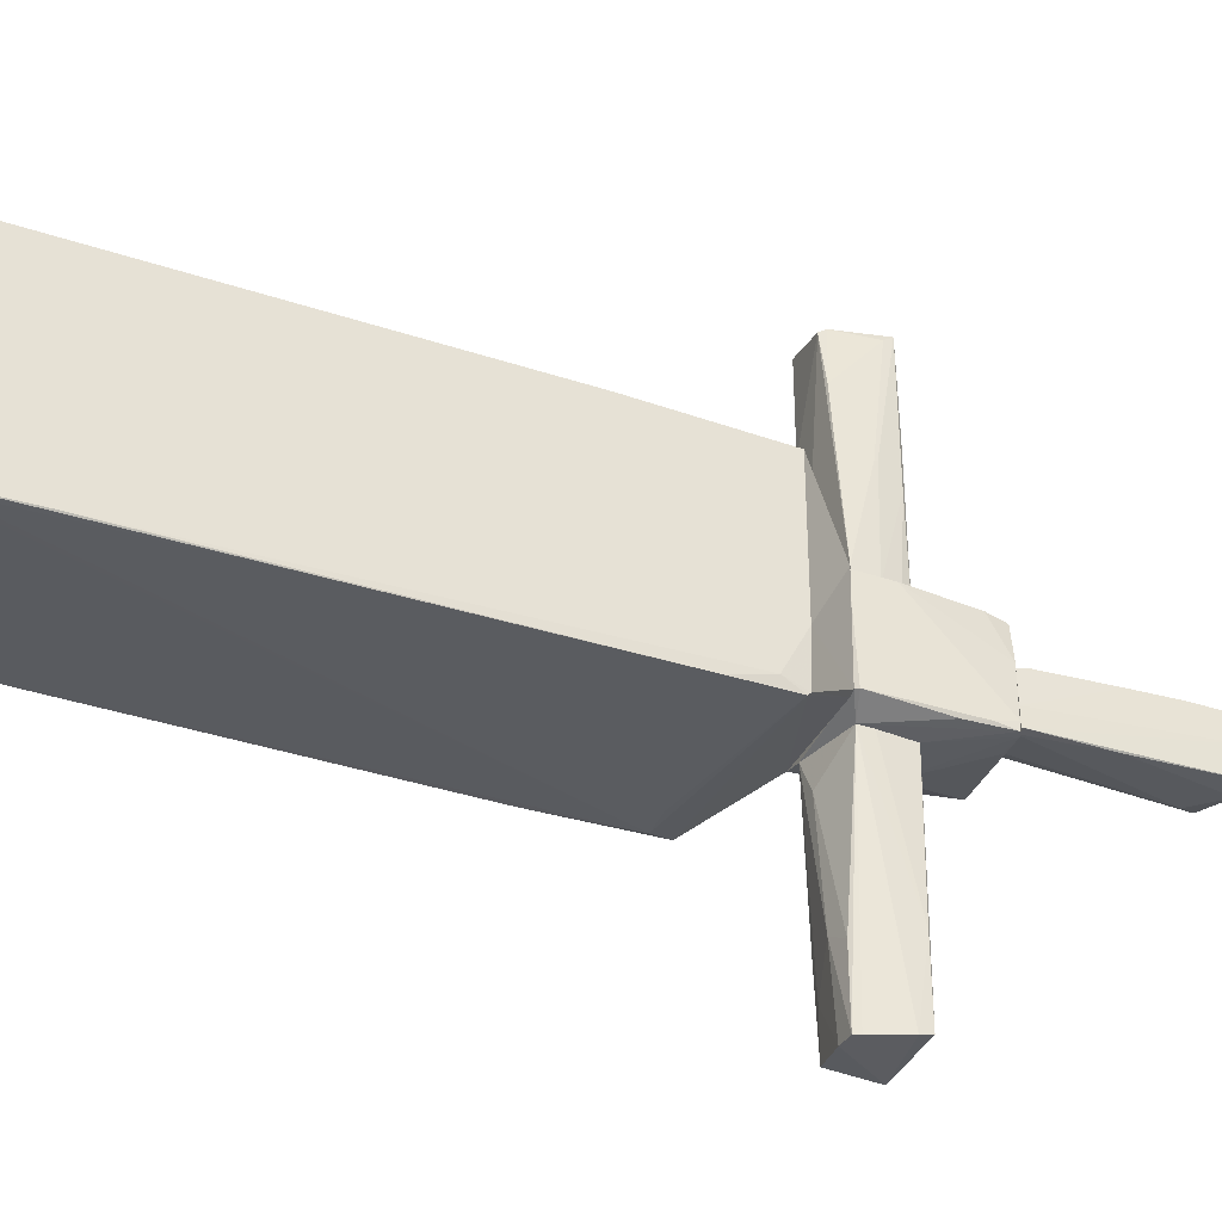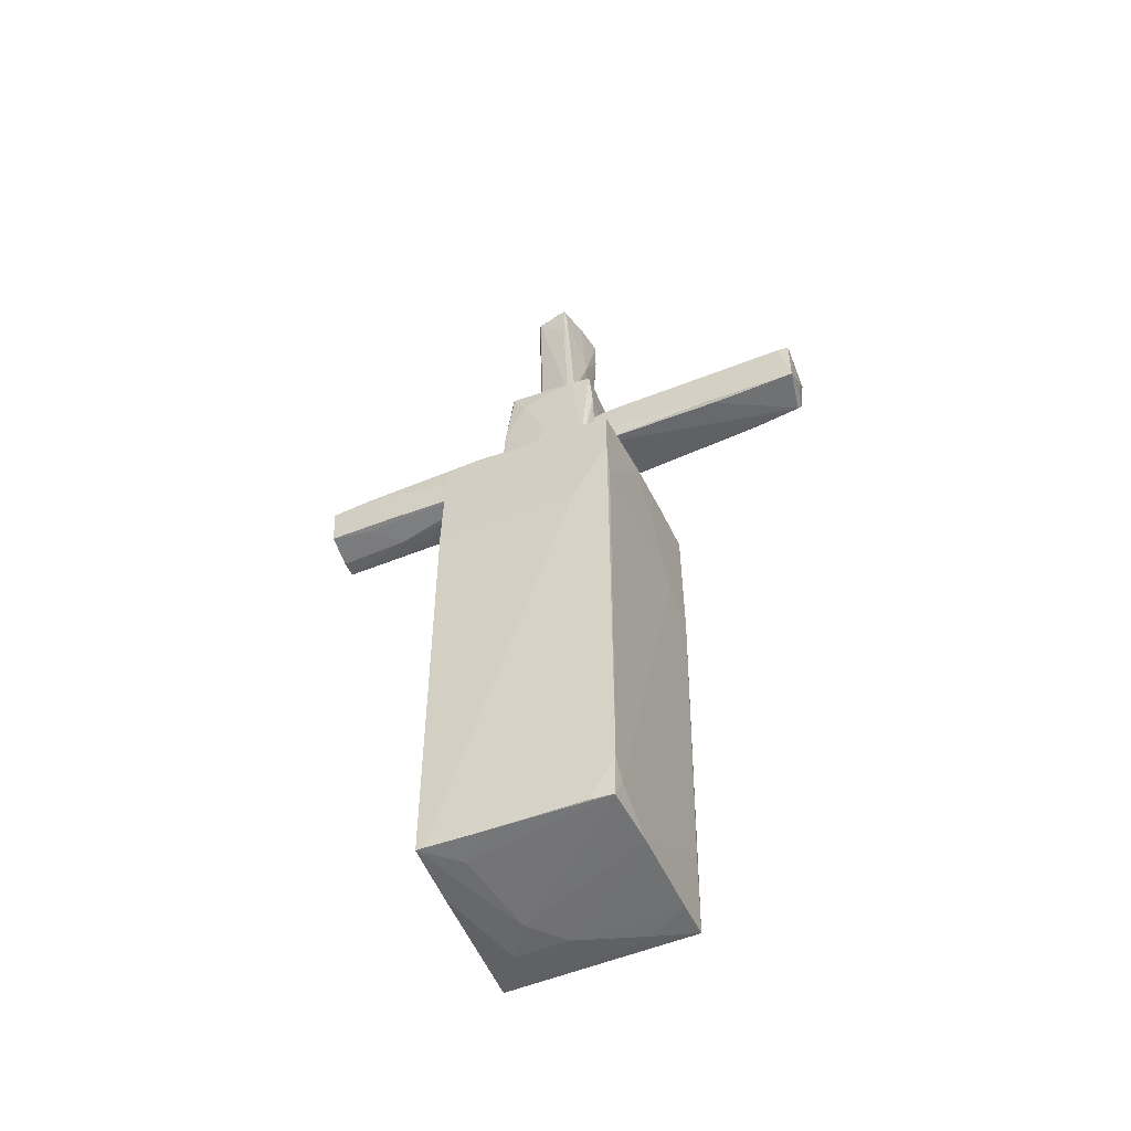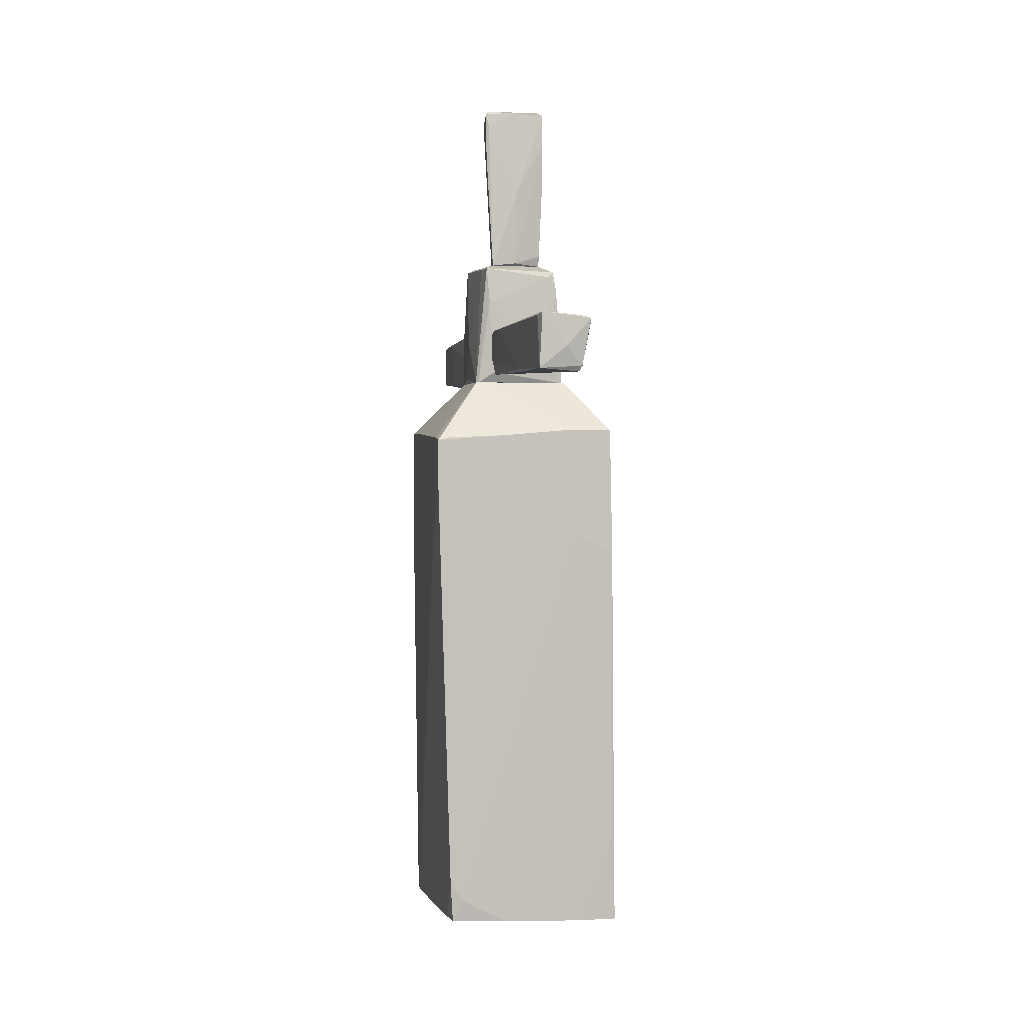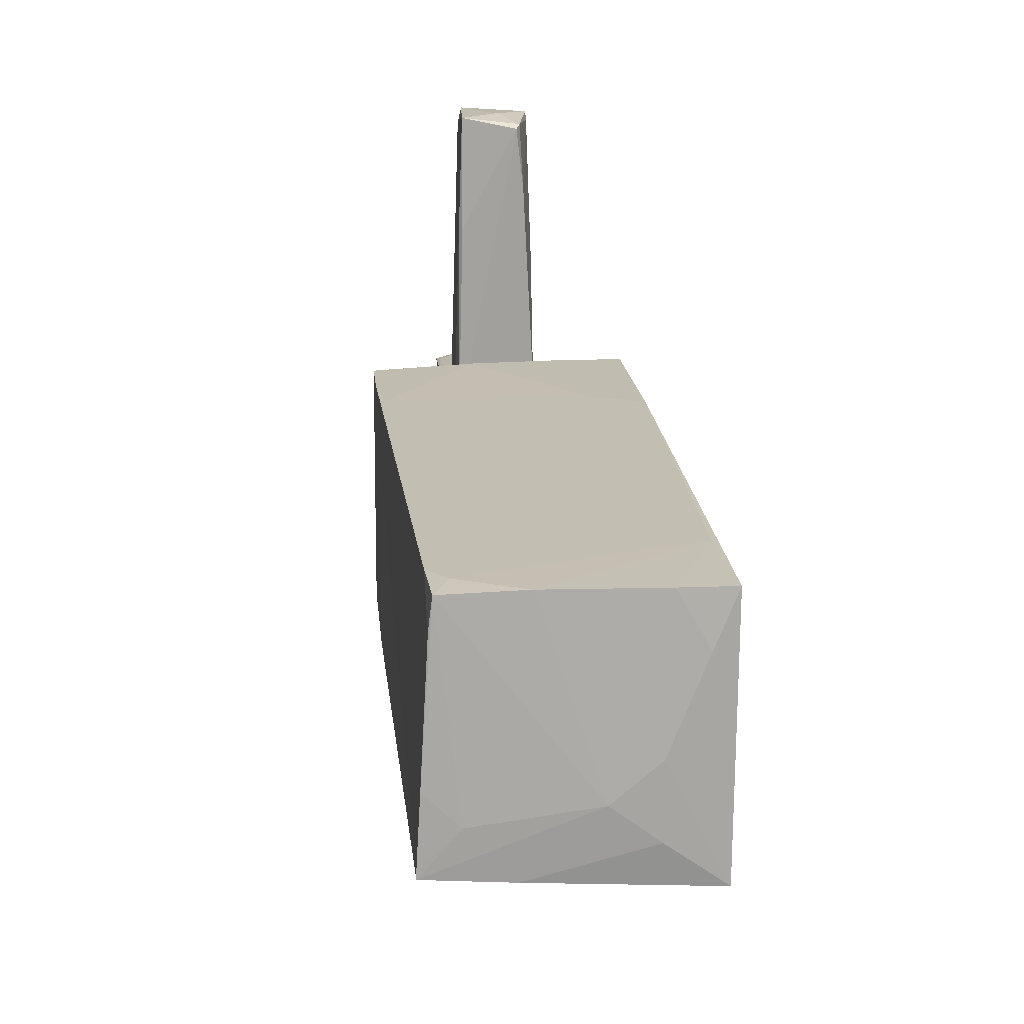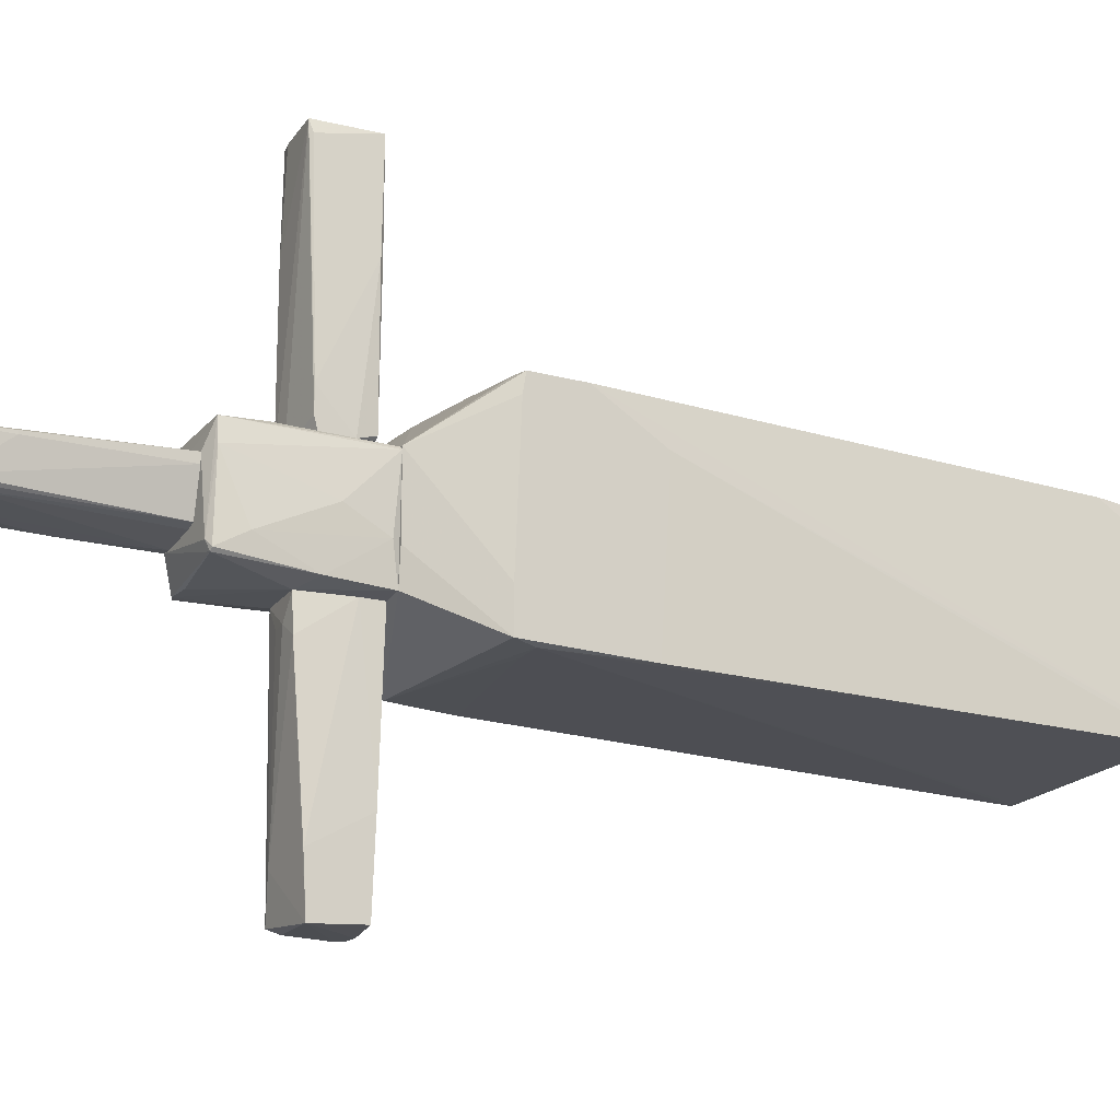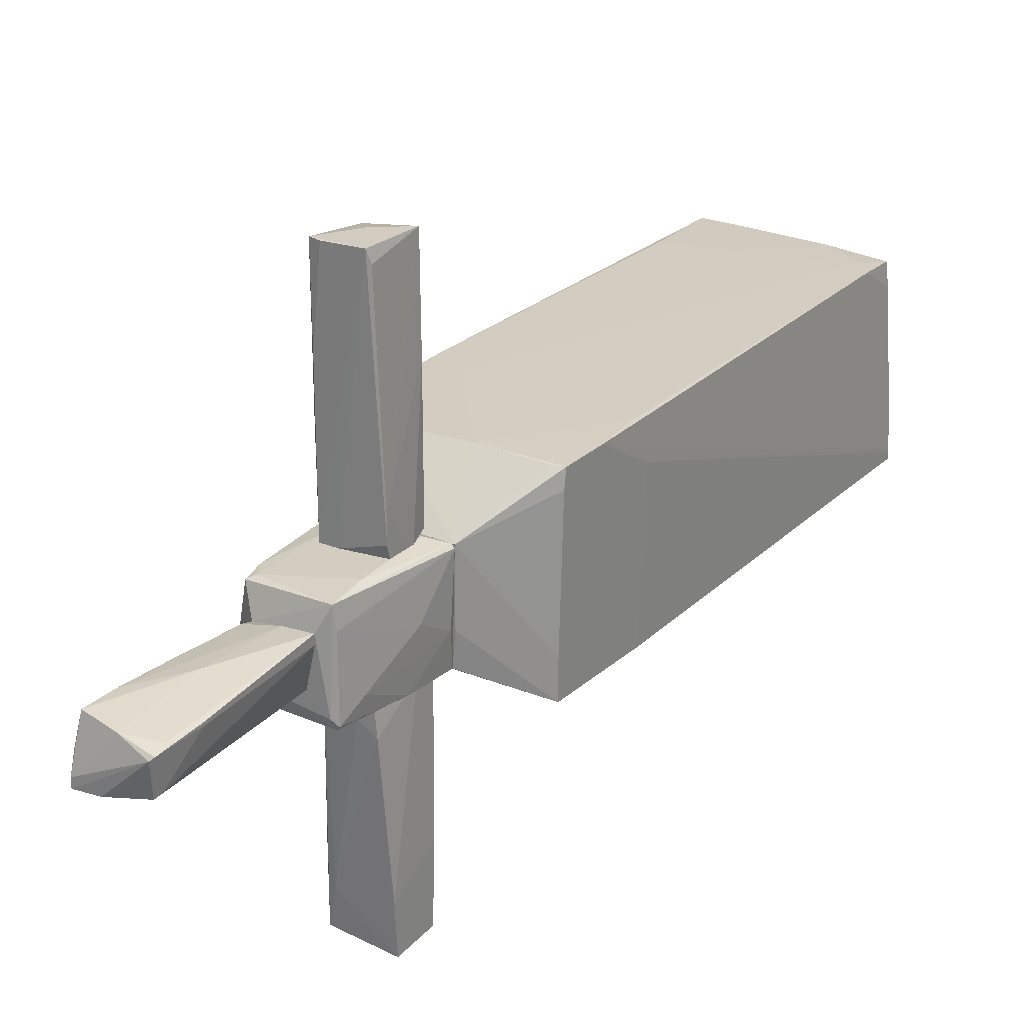
<metadata>
{"format":"obj","ext":"obj","renderer":"f3d","projection":"perspective","resolution":1024,"background":"white","views":[{"elev":-34.6,"azim":65.3,"up":"+Z"},{"elev":-51.9,"azim":-65.5,"up":"+Y"},{"elev":1.8,"azim":-11.3,"up":"+Y"},{"elev":16.5,"azim":-4.6,"up":"+Z"},{"elev":-16.9,"azim":-119.4,"up":"+Z"},{"elev":24.7,"azim":-146.4,"up":"+Z"}]}
</metadata>
<code>
o convex_0
v 1.081 -2.027 0.7785
v -1.104 0.4379 0.4661
v -1.104 0.4379 0.6533
v -1.042 -4.244 -0.9695
v 0.9873 1.749 -0.9693
v 1.081 -4.306 -1.126
v -0.9167 -4.212 0.9655
v 1.019 1.781 1.091
v -1.104 1.749 -0.9695
v 1.112 -4.275 0.9968
v -1.104 1.655 1.059
v -0.5423 2.373 0.5286
v 0.5191 2.374 -0.4701
v -0.511 2.373 -0.5636
v -1.042 -4.244 -1.032
v -0.948 -3.744 0.997
v 0.5503 2.374 0.5596
v -1.042 1.53 -1.001
v 1.019 1.094 -1.001
v 1.05 0.2815 1.091
v 0.2381 -4.338 -0.5013
v -0.2611 1.718 1.091
v 1.019 1.781 -0.4074
v 1.081 -3.494 -1.094
v -1.104 0.5312 -1.001
v -0.2611 -4.243 0.9968
v 1.05 -3.338 1.028
v 1.019 -4.181 -1.126
v -1.104 1.124 1.059
v 0.6126 -4.338 -0.1889
v 0.6126 0.5009 1.091
v 1.019 1.53 -0.8756
v -1.01 -4.244 -0.4076
v -1.042 0.5942 1.059
v 0.4879 1.781 1.091
v 1.112 -4.181 0.9345
v -1.104 1.687 0.872
v 0.6126 -4.338 -0.7821
v 0.9248 -4.306 0.5596
v -0.7918 -3.963 0.997
v 0.4566 2.374 -0.5013
v -0.5423 2.373 -0.2202
v -1.104 1.749 -0.5636
v 0.9873 -4.244 -1.126
v -0.7295 1.5 -1.001
v -0.7295 -4.274 -0.6573
v -1.042 -4.119 -0.8758
v 1.05 0.3439 1.028
v -0.948 -4.212 0.7158
v 0.9873 1.781 -0.9381
v -0.3548 -4.275 -1.063
v 0.6751 -4.275 0.997
v -0.9792 1.687 1.059
v 1.05 -1.528 -1.063
f 28 45 54
f 3 2 4
f 2 3 9
f 9 3 11
f 5 9 14
f 4 2 15
f 9 5 18
f 20 8 22
f 17 8 23
f 13 17 23
f 2 9 25
f 15 2 25
f 9 18 25
f 18 15 25
f 7 21 26
f 10 20 27
f 11 3 29
f 22 11 29
f 26 21 30
f 20 22 31
f 27 20 31
f 19 5 32
f 24 19 32
f 29 16 34
f 22 29 34
f 31 22 34
f 8 17 35
f 17 12 35
f 12 22 35
f 22 8 35
f 10 6 36
f 20 10 36
f 6 24 36
f 32 1 36
f 24 32 36
f 9 11 37
f 11 12 37
f 6 30 38
f 30 21 38
f 6 10 39
f 30 6 39
f 16 7 40
f 7 26 40
f 26 27 40
f 27 31 40
f 34 16 40
f 31 34 40
f 5 14 41
f 12 17 41
f 17 13 41
f 9 12 42
f 14 9 42
f 41 14 42
f 12 41 42
f 12 9 43
f 9 37 43
f 37 12 43
f 15 18 44
f 28 6 44
f 18 28 44
f 18 5 45
f 5 19 45
f 28 18 45
f 4 15 46
f 21 7 46
f 15 21 46
f 7 33 46
f 33 4 46
f 3 4 47
f 29 3 47
f 16 29 47
f 4 33 47
f 8 20 48
f 23 8 48
f 1 32 48
f 32 23 48
f 36 1 48
f 20 36 48
f 7 16 49
f 33 7 49
f 16 47 49
f 47 33 49
f 13 23 50
f 32 5 50
f 23 32 50
f 5 41 50
f 41 13 50
f 21 15 51
f 6 38 51
f 38 21 51
f 44 6 51
f 15 44 51
f 10 27 52
f 27 26 52
f 26 30 52
f 39 10 52
f 30 39 52
f 12 11 53
f 11 22 53
f 22 12 53
f 24 6 54
f 19 24 54
f 6 28 54
f 45 19 54
o convex_1
v -0.2925 2.468 0.6225
v 0.3318 2.78 1.778
v 0.3318 2.749 1.778
v -0.2925 2.437 3.089
v -0.2612 3.061 3.089
v -0.355 2.998 0.7161
v 0.2694 3.029 0.5912
v 0.3006 2.998 3.057
v 0.3318 2.499 0.7474
v 0.1757 2.405 2.995
v -0.355 2.655 0.5912
v 0.3318 2.53 0.5912
v -0.2925 3.029 2.964
v 0.2069 2.468 3.026
v -0.355 2.967 0.5912
v 0.1757 3.029 3.057
v -0.3237 2.468 2.058
v 0.3006 2.936 0.5912
v 0.08208 3.029 0.5912
v -0.2925 2.437 2.121
v -0.355 2.998 0.966
v 0.01963 2.686 3.089
v 0.2381 2.437 2.464
v 0.3006 2.905 2.995
v -0.3237 2.468 0.6538
v 0.2694 3.029 2.121
v 0.3318 2.749 0.6538
v 0.3006 2.998 1.59
f 56 81 82
f 57 56 62
f 56 57 63
f 55 63 64
f 65 61 66
f 56 63 66
f 63 55 66
f 55 65 66
f 58 59 67
f 58 64 68
f 65 60 69
f 61 65 69
f 59 62 70
f 66 61 72
f 60 59 73
f 59 61 73
f 69 60 73
f 61 69 73
f 64 58 74
f 58 71 74
f 59 60 75
f 60 65 75
f 58 67 75
f 67 59 75
f 71 58 75
f 65 71 75
f 59 58 76
f 62 59 76
f 68 62 76
f 58 68 76
f 63 57 77
f 64 63 77
f 68 64 77
f 68 77 78
f 57 62 78
f 62 68 78
f 77 57 78
f 55 64 79
f 65 55 79
f 71 65 79
f 64 74 79
f 74 71 79
f 61 59 80
f 62 61 80
f 59 70 80
f 70 62 80
f 56 66 81
f 66 72 81
f 81 72 82
f 62 56 82
f 61 62 82
f 72 61 82
o convex_2
v 0.5815 3.186 -0.5326
v -0.3549 3.373 0.5912
v -0.386 3.373 0.5912
v 0.4564 2.374 0.56
v -0.5109 2.374 -0.5638
v -0.4485 3.81 -0.4701
v 0.4253 3.747 0.5286
v -0.5423 2.374 0.4975
v 0.5191 2.374 -0.4701
v 0.6128 3.654 -0.5326
v -0.4172 3.779 0.5599
v 0.3317 3.841 -0.2827
v 0.5191 2.374 0.56
v -0.5109 3.529 -0.2827
v 0.2692 3.029 -0.5951
v -0.2613 3.092 -0.5951
v 0.3004 2.499 -0.5951
v -0.3236 2.499 0.5912
v -0.2924 3.841 0.3101
v 0.4566 3.529 0.5599
v 0.3316 2.718 0.5912
v 0.5503 2.405 -0.4701
v 0.3004 3.841 0.2476
v 0.5191 2.78 0.56
v -0.5423 2.437 -0.1892
v 0.6128 3.654 -0.4389
v -0.4485 3.779 0.3412
v -0.3236 2.374 -0.5951
v -0.4172 3.841 -0.3765
v -0.5109 2.967 -0.5326
v 0.6128 3.435 -0.5013
v 0.5189 3.716 0.1228
v -0.4797 3.81 -0.4389
v 0.5503 3.685 -0.5326
v -0.5423 2.842 0.02908
v 0.3628 3.685 0.5599
v -0.5109 2.374 0.5287
v 0.3004 3.685 -0.5326
f 116 98 120
f 87 86 90
f 86 87 91
f 85 84 93
f 86 91 95
f 92 83 99
f 97 92 99
f 98 97 99
f 84 85 100
f 86 95 100
f 84 100 103
f 100 95 103
f 95 91 104
f 99 83 104
f 91 99 104
f 93 89 105
f 101 93 105
f 94 101 105
f 103 95 106
f 102 103 106
f 87 90 107
f 92 94 108
f 106 95 108
f 90 93 109
f 91 87 110
f 87 98 110
f 99 91 110
f 98 99 110
f 94 88 111
f 93 101 111
f 101 94 111
f 109 93 111
f 98 87 112
f 88 98 112
f 87 107 112
f 107 96 112
f 83 92 113
f 104 83 113
f 95 104 113
f 92 108 113
f 108 95 113
f 89 102 114
f 105 89 114
f 94 105 114
f 102 106 114
f 108 94 114
f 106 108 114
f 96 109 115
f 111 88 115
f 109 111 115
f 88 112 115
f 112 96 115
f 88 94 116
f 94 92 116
f 92 97 116
f 97 98 116
f 107 90 117
f 96 107 117
f 90 109 117
f 109 96 117
f 93 84 118
f 89 93 118
f 102 89 118
f 103 102 118
f 84 103 118
f 90 86 119
f 85 93 119
f 93 90 119
f 100 85 119
f 86 100 119
f 98 88 120
f 88 116 120
o convex_3
v 0.3318 4.684 -0.2829
v -0.355 5.215 0.1854
v -0.355 5.215 0.2166
v -0.2925 3.841 0.3102
v 0.3318 5.714 0.3415
v -0.2925 5.714 -0.1892
v 0.3006 3.841 0.2478
v -0.1989 3.841 -0.1892
v 0.363 5.839 -0.2516
v 0.3318 3.841 -0.2829
v -0.355 5.745 0.1854
v 0.3318 4.778 0.3102
v -0.2301 5.558 -0.2204
v 0.01964 4.778 0.3415
v -0.3237 5.652 -0.158
v -0.01156 3.873 0.3102
v -0.2925 3.841 0.2166
v 0.363 5.776 0.06046
v 0.2382 3.841 -0.2829
v -0.01156 5.745 0.279
v 0.1133 5.808 -0.2516
v -0.3237 5.589 0.2166
v -0.3237 5.776 0.1542
v 0.3318 3.841 -0.09556
v -0.1052 3.841 -0.2204
v 0.363 5.839 -0.158
v 0.3318 5.34 0.3415
v 0.3006 3.966 0.279
f 147 136 148
f 123 122 124
f 127 124 128
f 127 128 130
f 121 129 130
f 122 123 131
f 128 126 133
f 126 128 135
f 122 131 135
f 131 126 135
f 124 127 136
f 134 124 136
f 124 122 137
f 128 124 137
f 122 135 137
f 135 128 137
f 130 129 138
f 121 130 139
f 130 128 139
f 134 125 140
f 129 121 141
f 133 126 141
f 121 139 141
f 139 133 141
f 123 124 142
f 131 123 142
f 124 134 142
f 140 131 142
f 134 140 142
f 126 131 143
f 131 140 143
f 129 141 143
f 141 126 143
f 127 130 144
f 132 127 144
f 130 138 144
f 138 132 144
f 128 133 145
f 139 128 145
f 133 139 145
f 138 129 146
f 125 138 146
f 140 125 146
f 143 140 146
f 129 143 146
f 125 134 147
f 134 136 147
f 138 125 147
f 132 138 147
f 127 132 148
f 136 127 148
f 132 147 148
o convex_4
v 0.08208 3.061 -0.8136
v -0.01157 2.374 -2.156
v -0.2925 2.437 -2.53
v 0.3318 2.967 -2.936
v -0.355 2.967 -2.999
v -0.3237 2.374 -0.5951
v 0.3006 2.499 -0.5951
v -0.2612 3.092 -0.5951
v 0.2069 2.405 -2.999
v 0.2694 3.029 -0.5951
v -0.355 2.468 -2.968
v -0.2925 3.092 -0.9386
v 0.3318 2.842 -2.968
v -0.355 2.998 -2.468
v 0.3318 2.967 -2.156
v -0.1363 2.374 -0.9386
v 0.2069 2.405 -2.281
v -0.3237 2.593 -0.5951
v 0.2381 2.998 -2.53
v -0.355 2.437 -2.156
v 0.2381 2.468 -2.999
v 0.01963 2.405 -2.999
v -0.1052 3.092 -0.8136
v 0.3006 2.655 -0.5951
f 155 163 172
f 151 150 154
f 154 155 156
f 156 155 158
f 153 152 161
f 153 159 162
f 160 153 162
f 152 158 163
f 161 152 163
f 155 161 163
f 154 150 164
f 155 154 164
f 150 157 165
f 157 155 165
f 164 150 165
f 155 164 165
f 154 156 166
f 156 160 166
f 160 162 166
f 152 153 167
f 149 158 167
f 158 152 167
f 153 160 167
f 151 154 168
f 159 151 168
f 162 159 168
f 154 166 168
f 166 162 168
f 157 153 169
f 155 157 169
f 153 161 169
f 161 155 169
f 150 151 170
f 157 150 170
f 153 157 170
f 151 159 170
f 159 153 170
f 158 149 171
f 156 158 171
f 160 156 171
f 149 167 171
f 167 160 171
f 158 155 172
f 163 158 172

</code>
